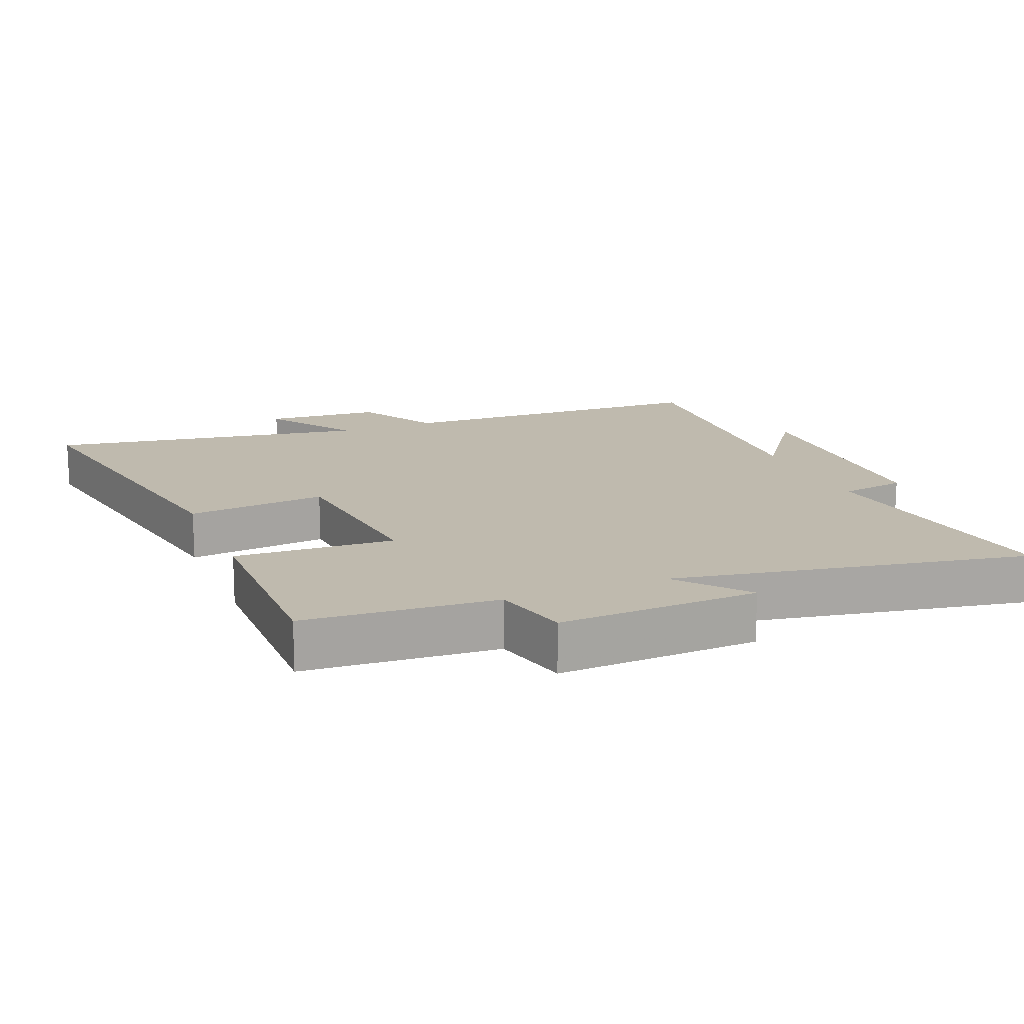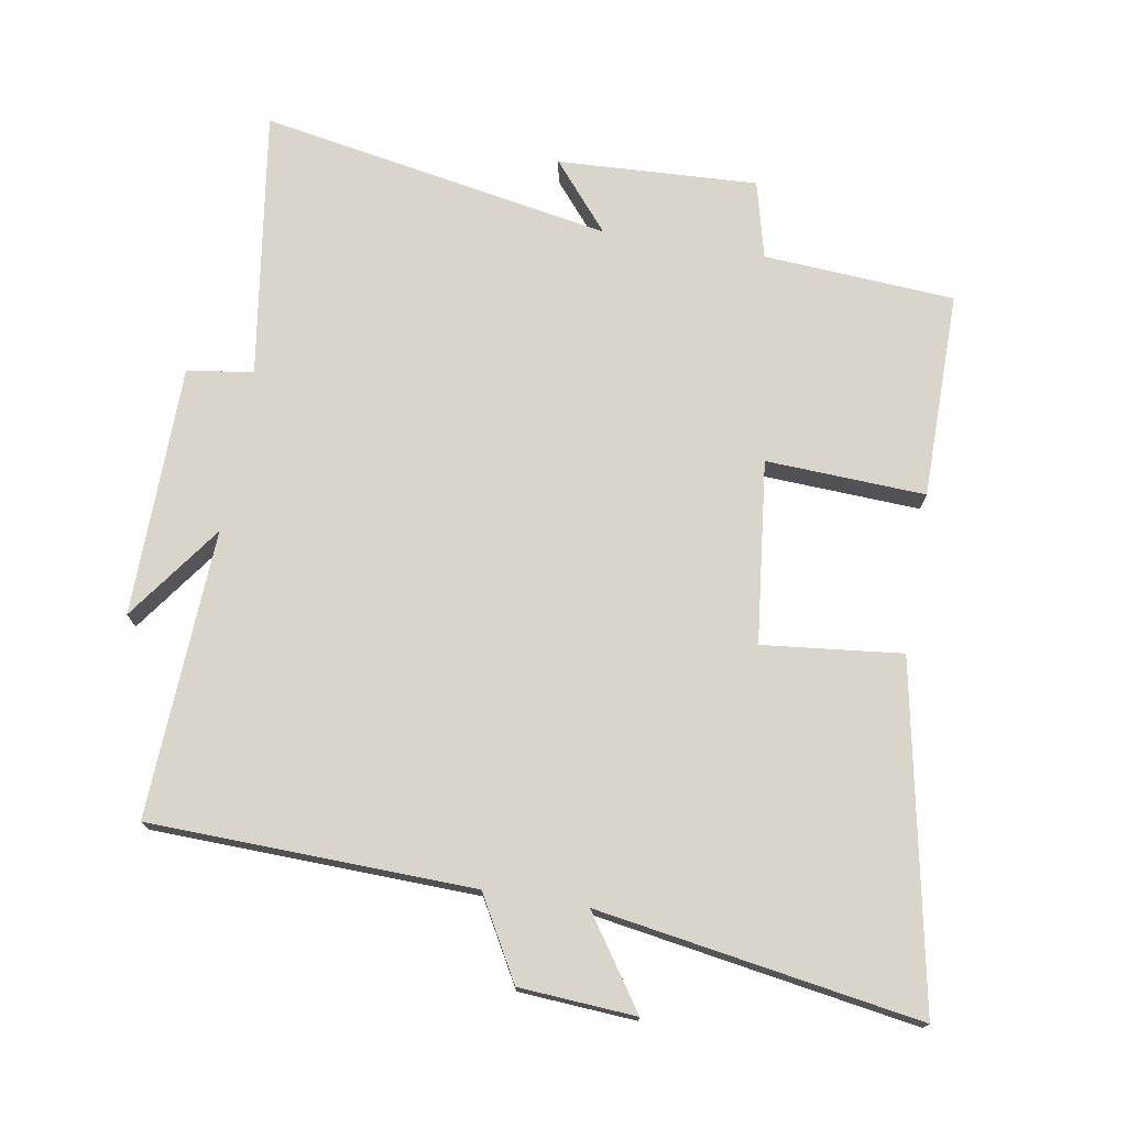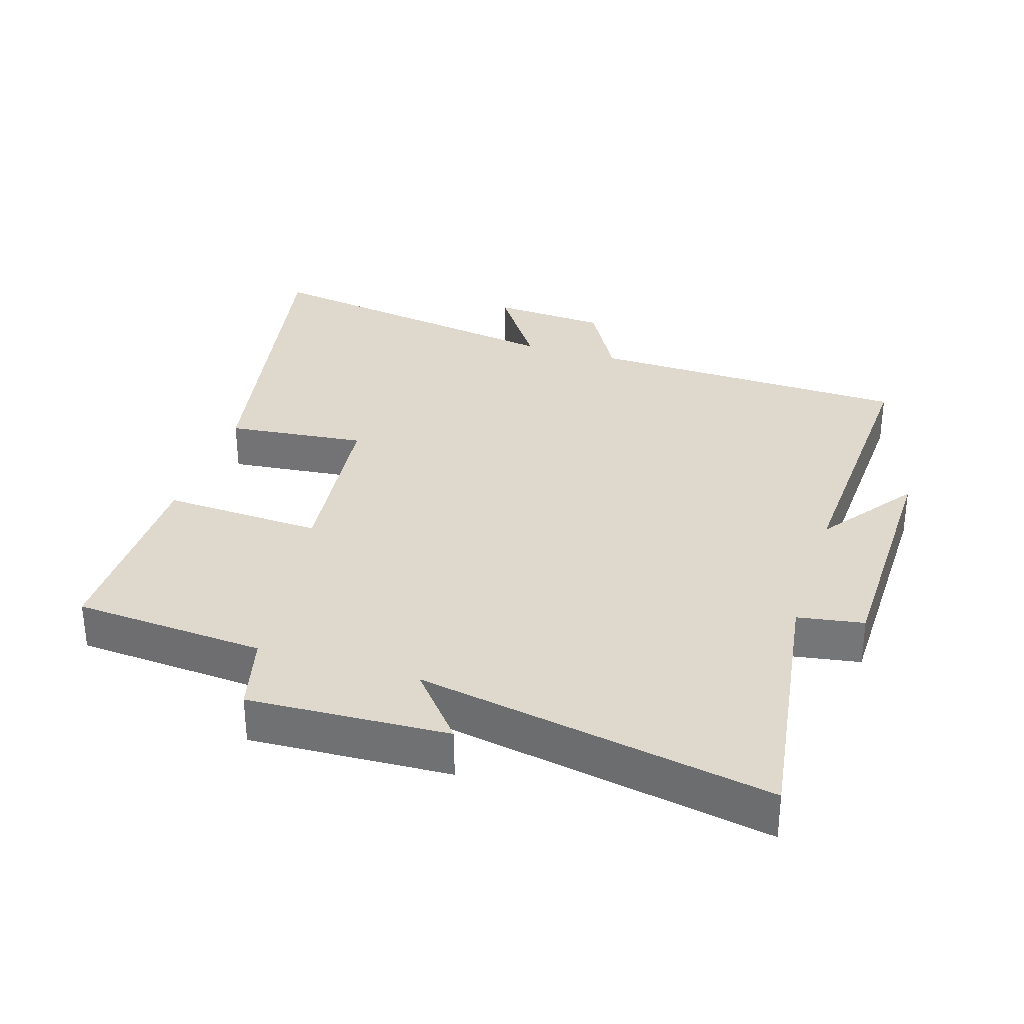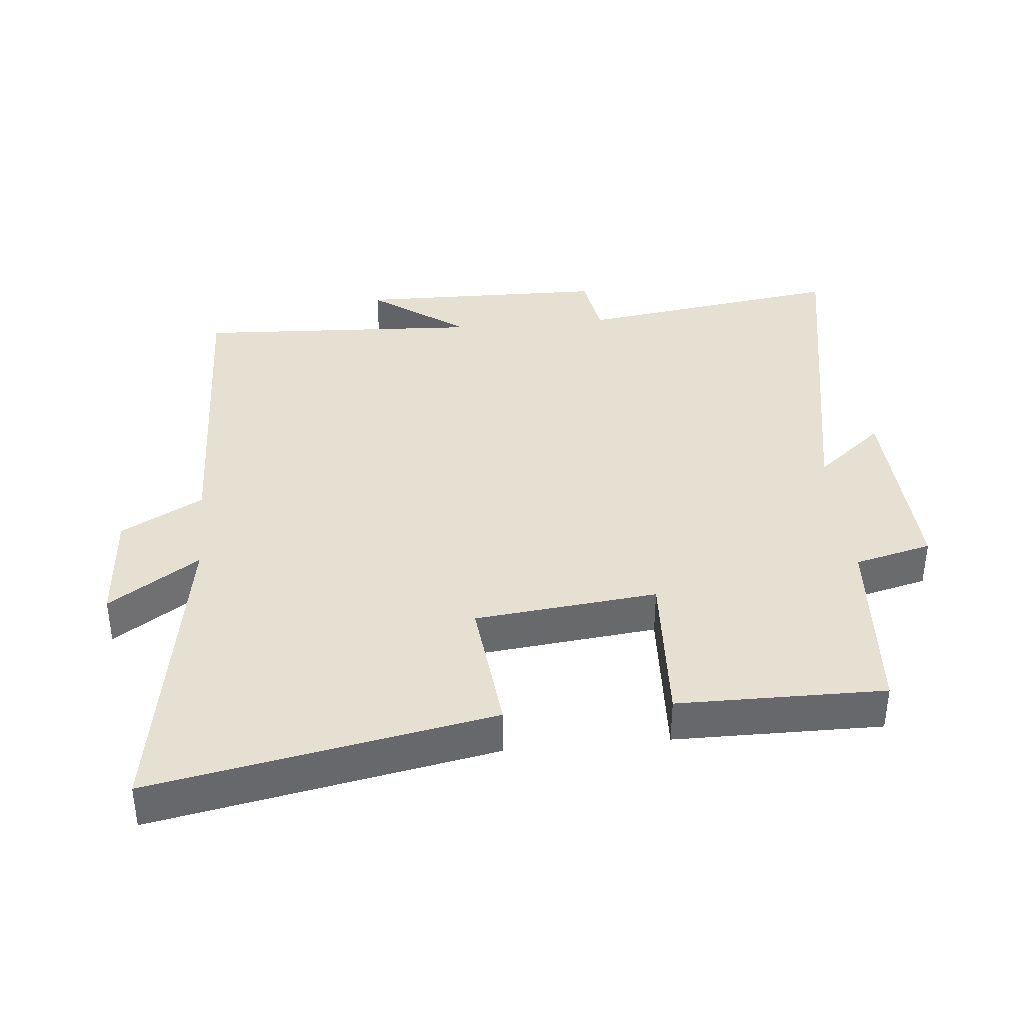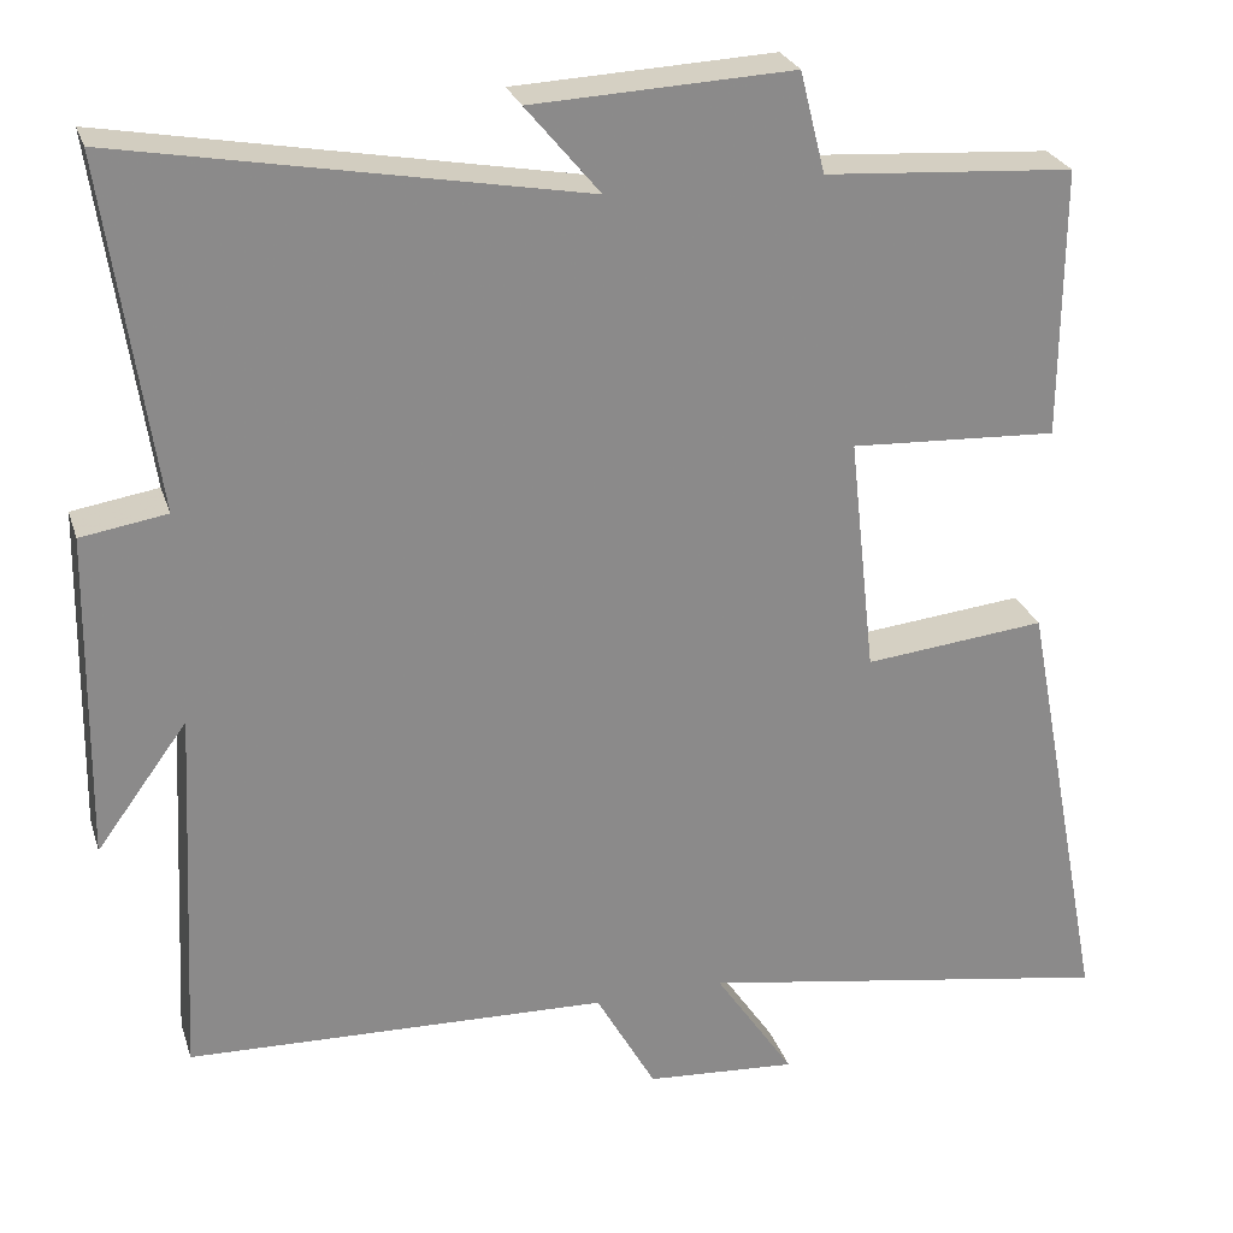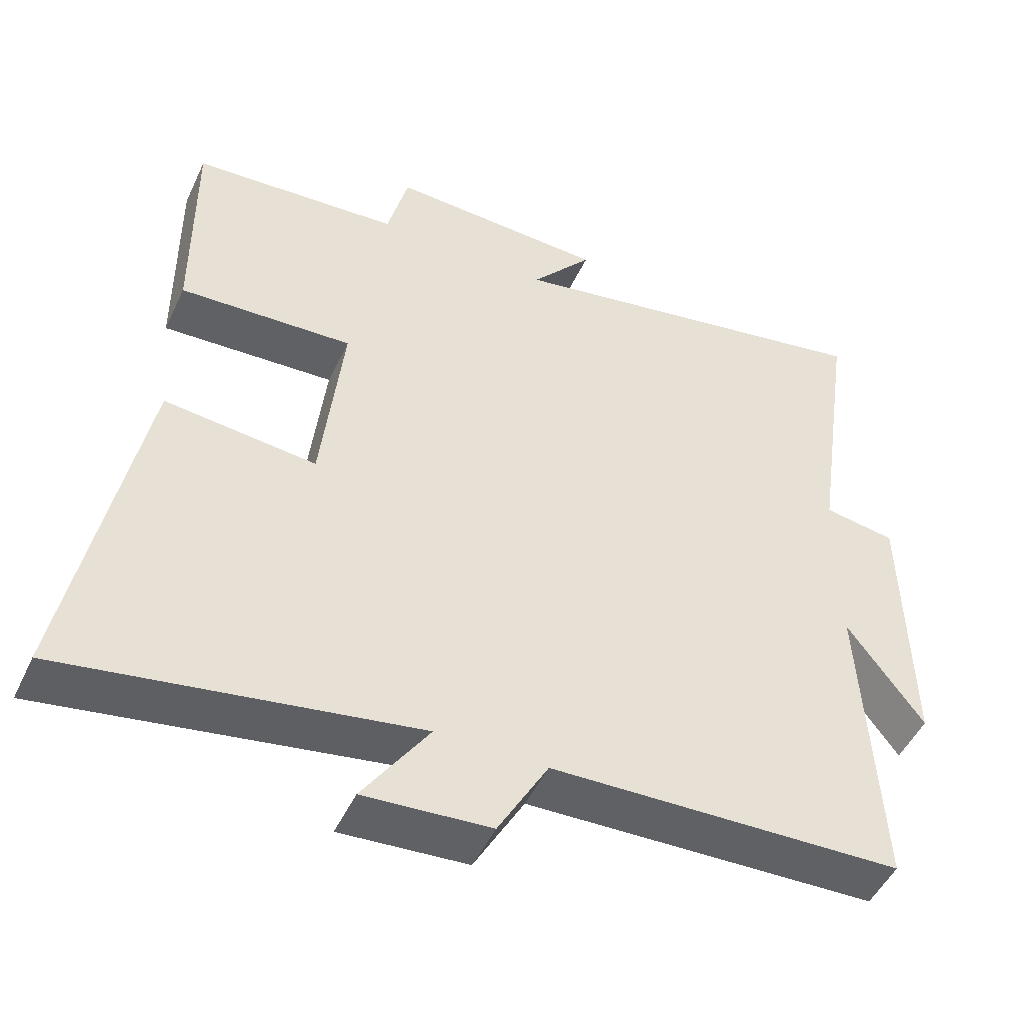
<metadata>
{"format":"obj","ext":"obj","renderer":"f3d","projection":"perspective","resolution":1024,"background":"white","views":[{"elev":15.8,"azim":-22.1,"up":"+Y"},{"elev":74.3,"azim":-170.5,"up":"+Y"},{"elev":32.1,"azim":17.4,"up":"+Y"},{"elev":37.8,"azim":-95.4,"up":"+Y"},{"elev":26.2,"azim":163.9,"up":"+Z"},{"elev":-49.0,"azim":-24.5,"up":"+Z"}]}
</metadata>
<code>
v -0.502 0.07 0.48
v -0.215 0.07 0.5
v -0.186 0.07 0.616
v 0.114 0.07 0.602
v 0.029 0.07 0.5
v 0.558 0.07 0.597
v 0.5 0.07 0.195
v 0.599 0.07 0.179
v 0.605 0.07 -0.197
v 0.5 0.07 -0.053
v 0.522 0.07 -0.485
v 0.037 0.07 -0.5
v -0.032 0.07 -0.623
v -0.206 0.07 -0.635
v -0.115 0.07 -0.5
v -0.597 0.07 -0.579
v -0.5 0.07 -0.07
v -0.291 0.07 -0.092
v -0.261 0.07 0.182
v -0.5 0.07 0.17
v -0.502 0 0.48
v -0.215 0 0.5
v -0.186 0 0.616
v 0.114 0 0.602
v 0.029 0 0.5
v 0.558 0 0.597
v 0.5 0 0.195
v 0.599 0 0.179
v 0.605 0 -0.197
v 0.5 0 -0.053
v 0.522 0 -0.485
v 0.037 0 -0.5
v -0.032 0 -0.623
v -0.206 0 -0.635
v -0.115 0 -0.5
v -0.597 0 -0.579
v -0.5 0 -0.07
v -0.291 0 -0.092
v -0.261 0 0.182
v -0.5 0 0.17
f 19 20 1 2
f 18 19 2 3
f 15 16 17 18
f 15 18 3
f 12 13 14 15
f 12 15 3
f 11 12 3
f 10 11 3
f 7 8 9 10
f 7 10 3
f 5 6 7
f 5 7 3
f 3 4 5
f 22 21 40 39
f 23 22 39 38
f 38 37 36 35
f 23 38 35
f 35 34 33 32
f 23 35 32
f 23 32 31
f 23 31 30
f 30 29 28 27
f 23 30 27
f 27 26 25
f 23 27 25
f 25 24 23
f 1 21 22 2
f 2 22 23 3
f 3 23 24 4
f 4 24 25 5
f 5 25 26 6
f 6 26 27 7
f 7 27 28 8
f 8 28 29 9
f 9 29 30 10
f 10 30 31 11
f 11 31 32 12
f 12 32 33 13
f 13 33 34 14
f 14 34 35 15
f 15 35 36 16
f 16 36 37 17
f 17 37 38 18
f 18 38 39 19
f 19 39 40 20
f 20 40 21 1

</code>
